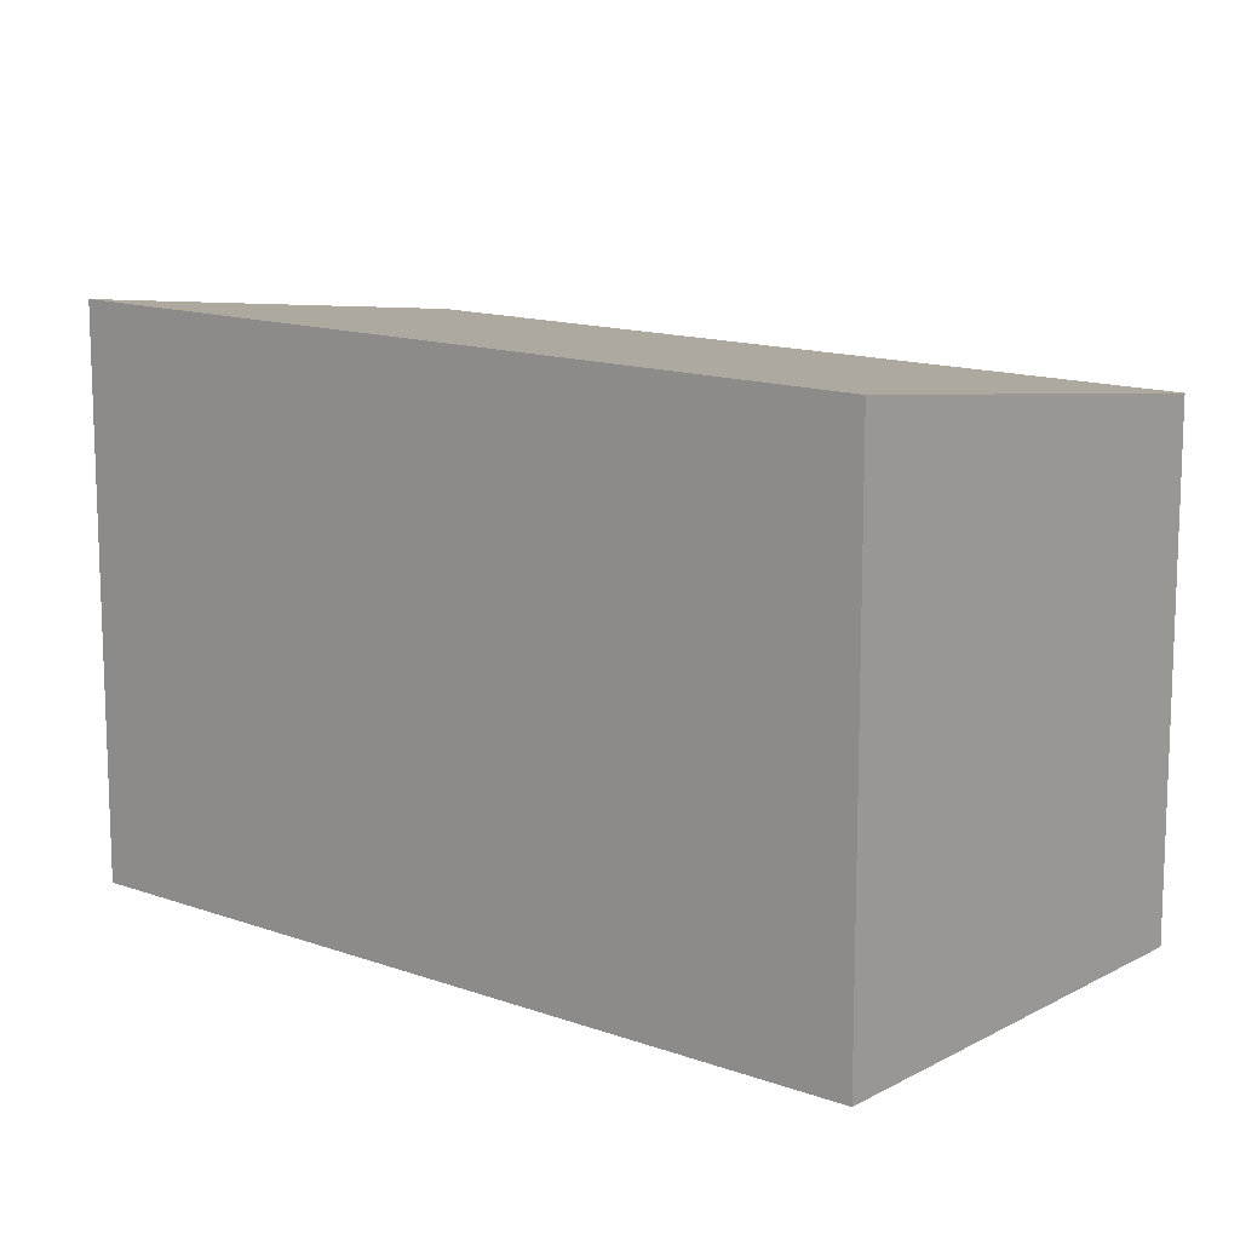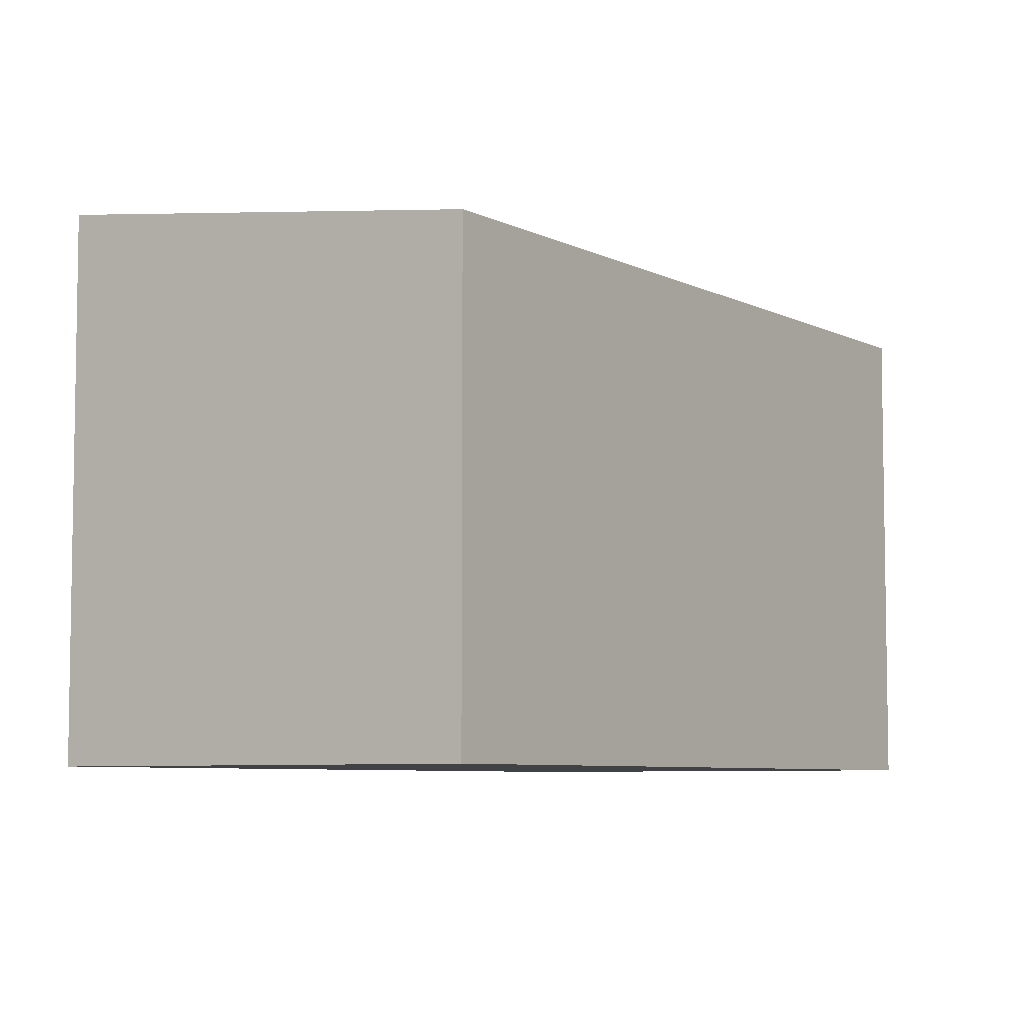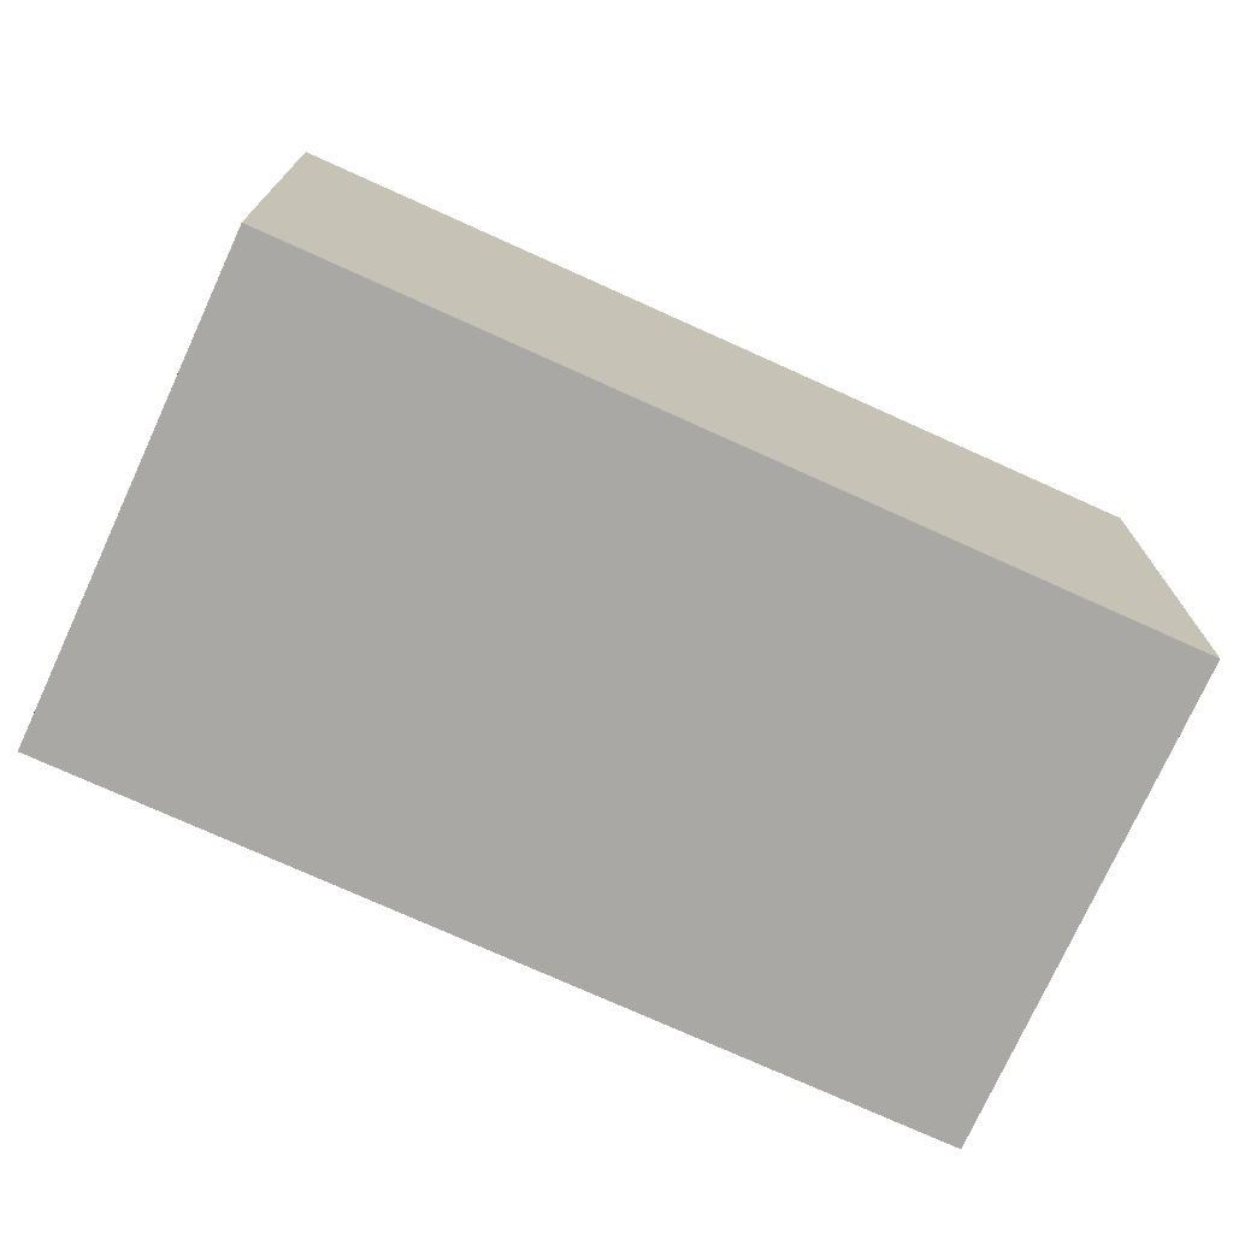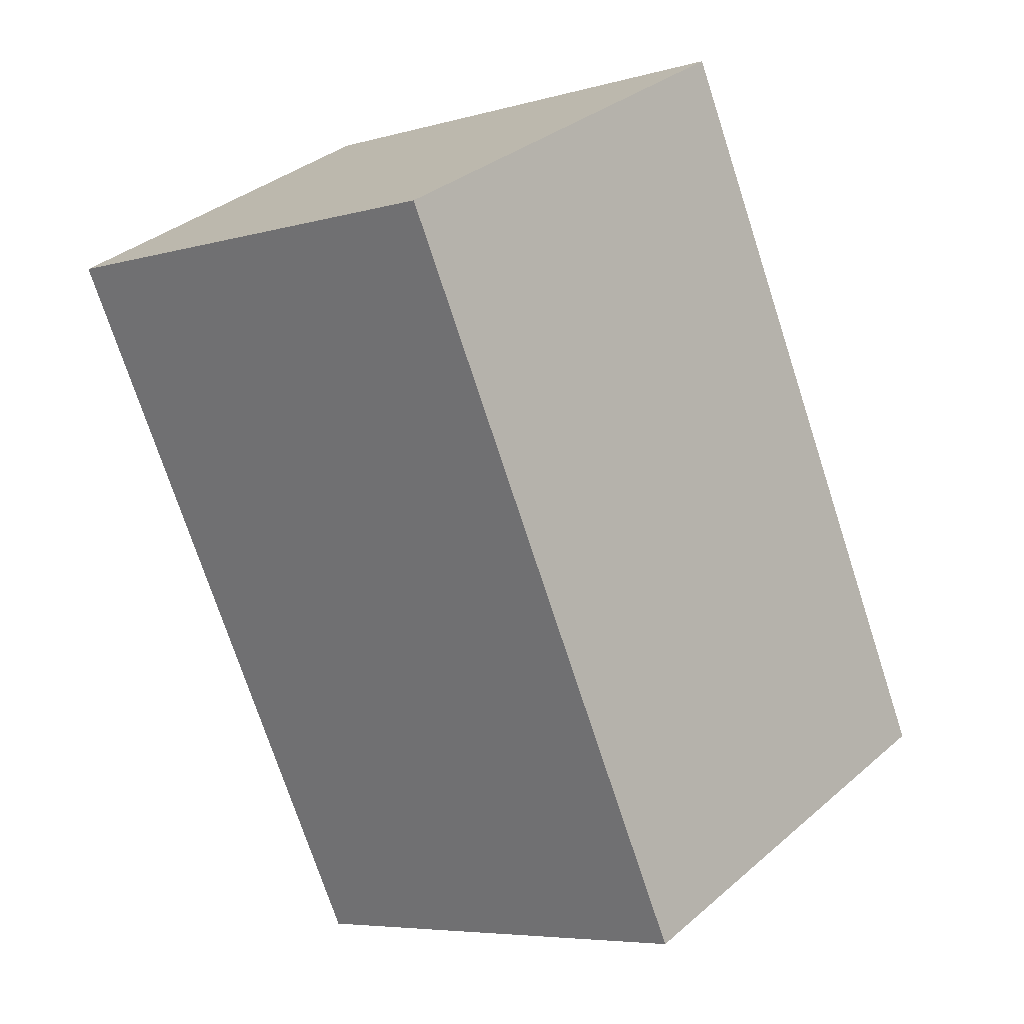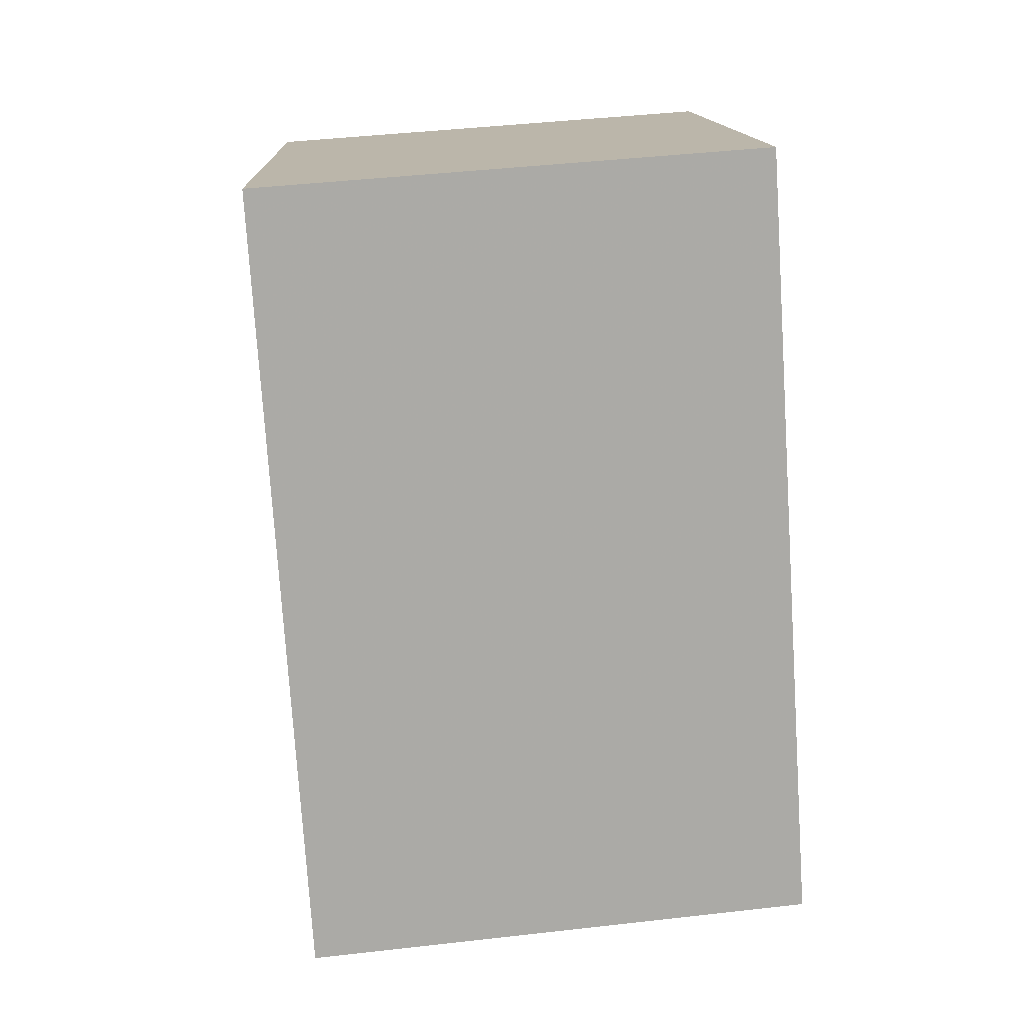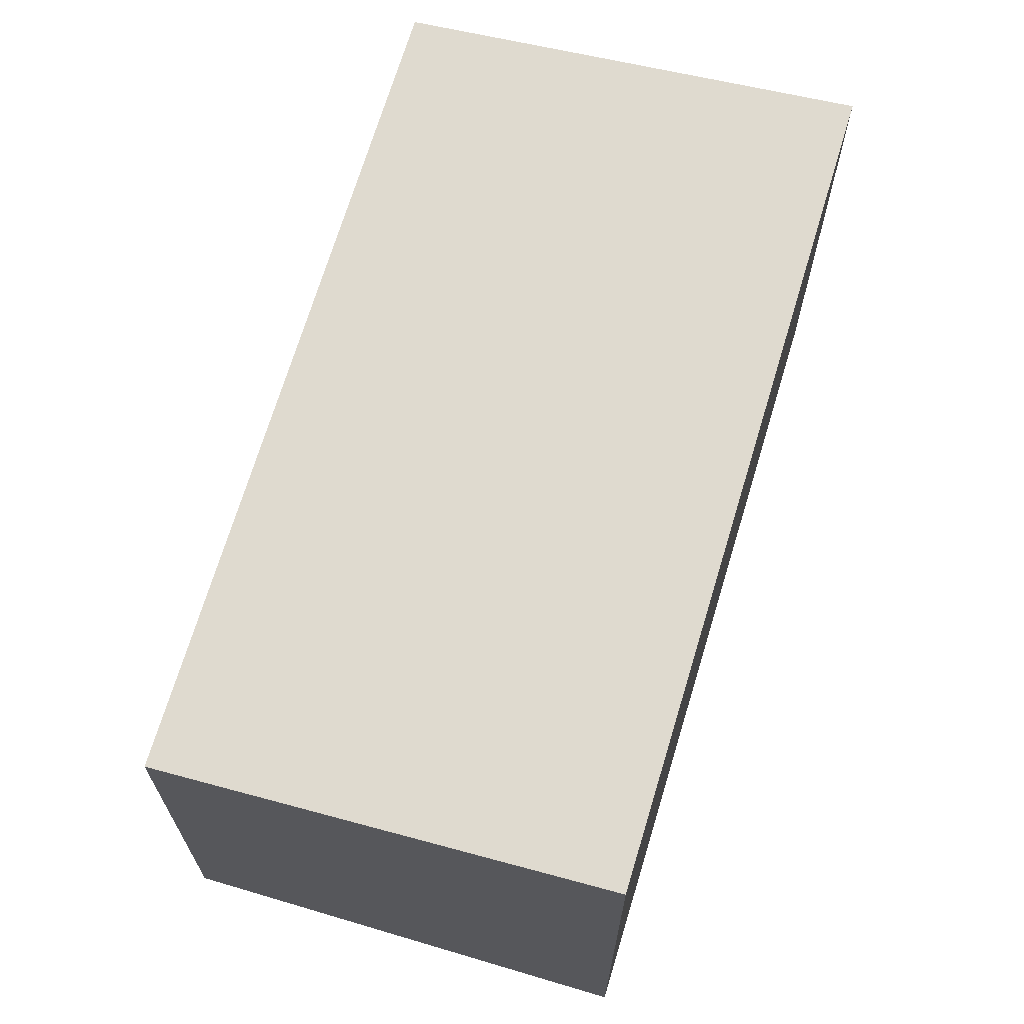
<metadata>
{"format":"obj","ext":"obj","renderer":"f3d","projection":"perspective","resolution":1024,"background":"white","views":[{"elev":13.4,"azim":158.4,"up":"+Z"},{"elev":-6.4,"azim":-117.0,"up":"+Z"},{"elev":-74.9,"azim":-85.6,"up":"+Z"},{"elev":-6.2,"azim":-50.0,"up":"+Y"},{"elev":43.5,"azim":82.3,"up":"+Y"},{"elev":69.4,"azim":45.5,"up":"+Z"}]}
</metadata>
<code>
v -1912 -1060 2.234
v -1910 -1059 2.491
v -1908 -1063 2.491
v -1910 -1064 2.234
v -1910 -1059 2.491
v -1912 -1060 2.234
v -1912 -1060 0
v -1910 -1059 0
v -1908 -1063 2.491
v -1910 -1059 2.491
v -1910 -1059 0
v -1908 -1063 0
v -1910 -1064 2.234
v -1908 -1063 2.491
v -1908 -1063 0
v -1910 -1064 0
v -1912 -1060 2.234
v -1910 -1064 2.234
v -1910 -1064 0
v -1912 -1060 0
v -1912 -1060 0
v -1910 -1059 0
v -1908 -1063 0
v -1910 -1064 0
f 2 3 4 1
f 6 7 8 5
f 10 11 12 9
f 14 15 16 13
f 18 19 20 17
f 22 23 24 21

</code>
